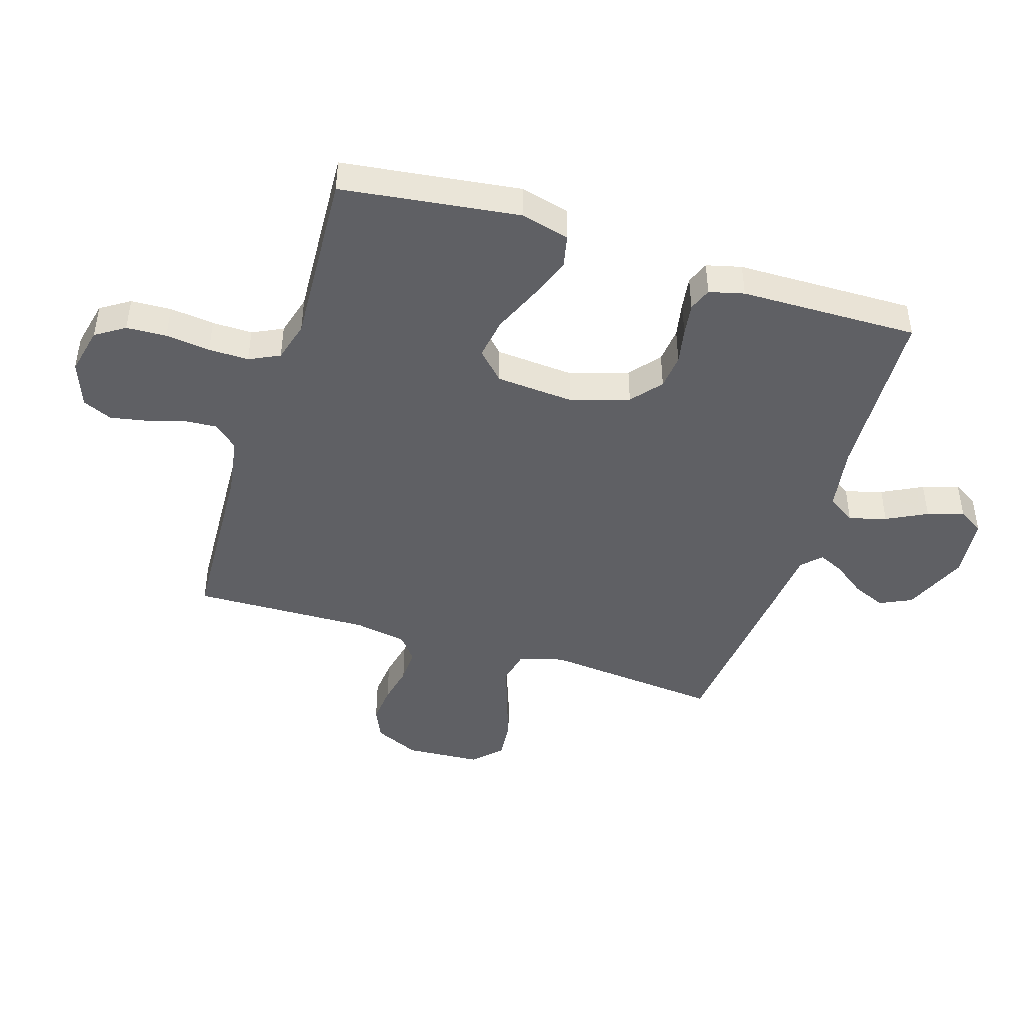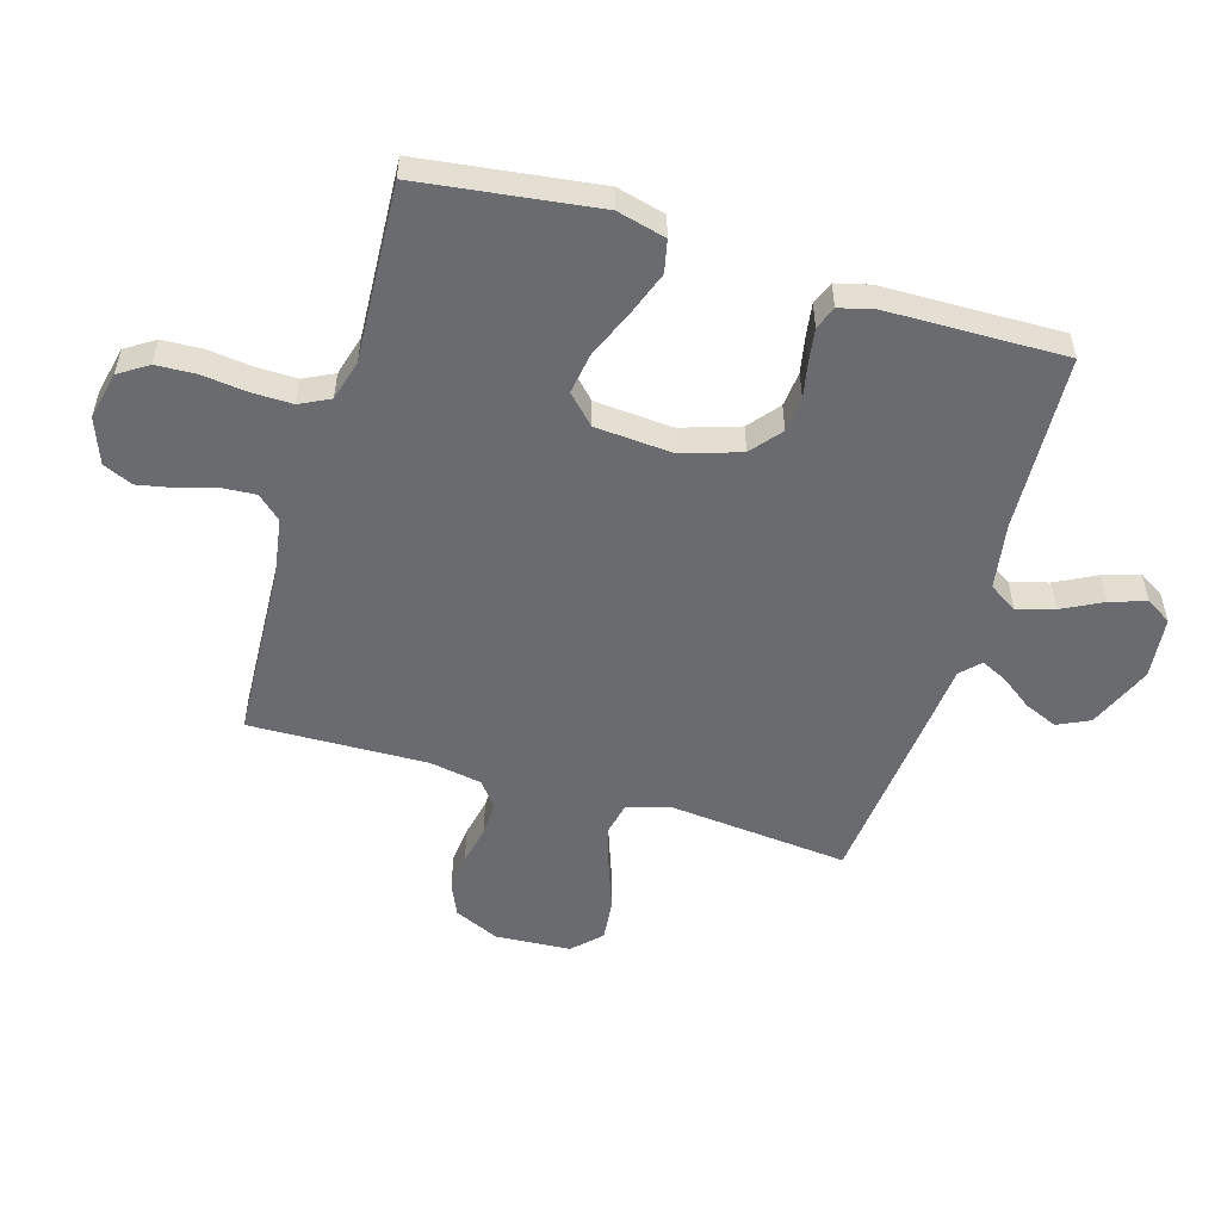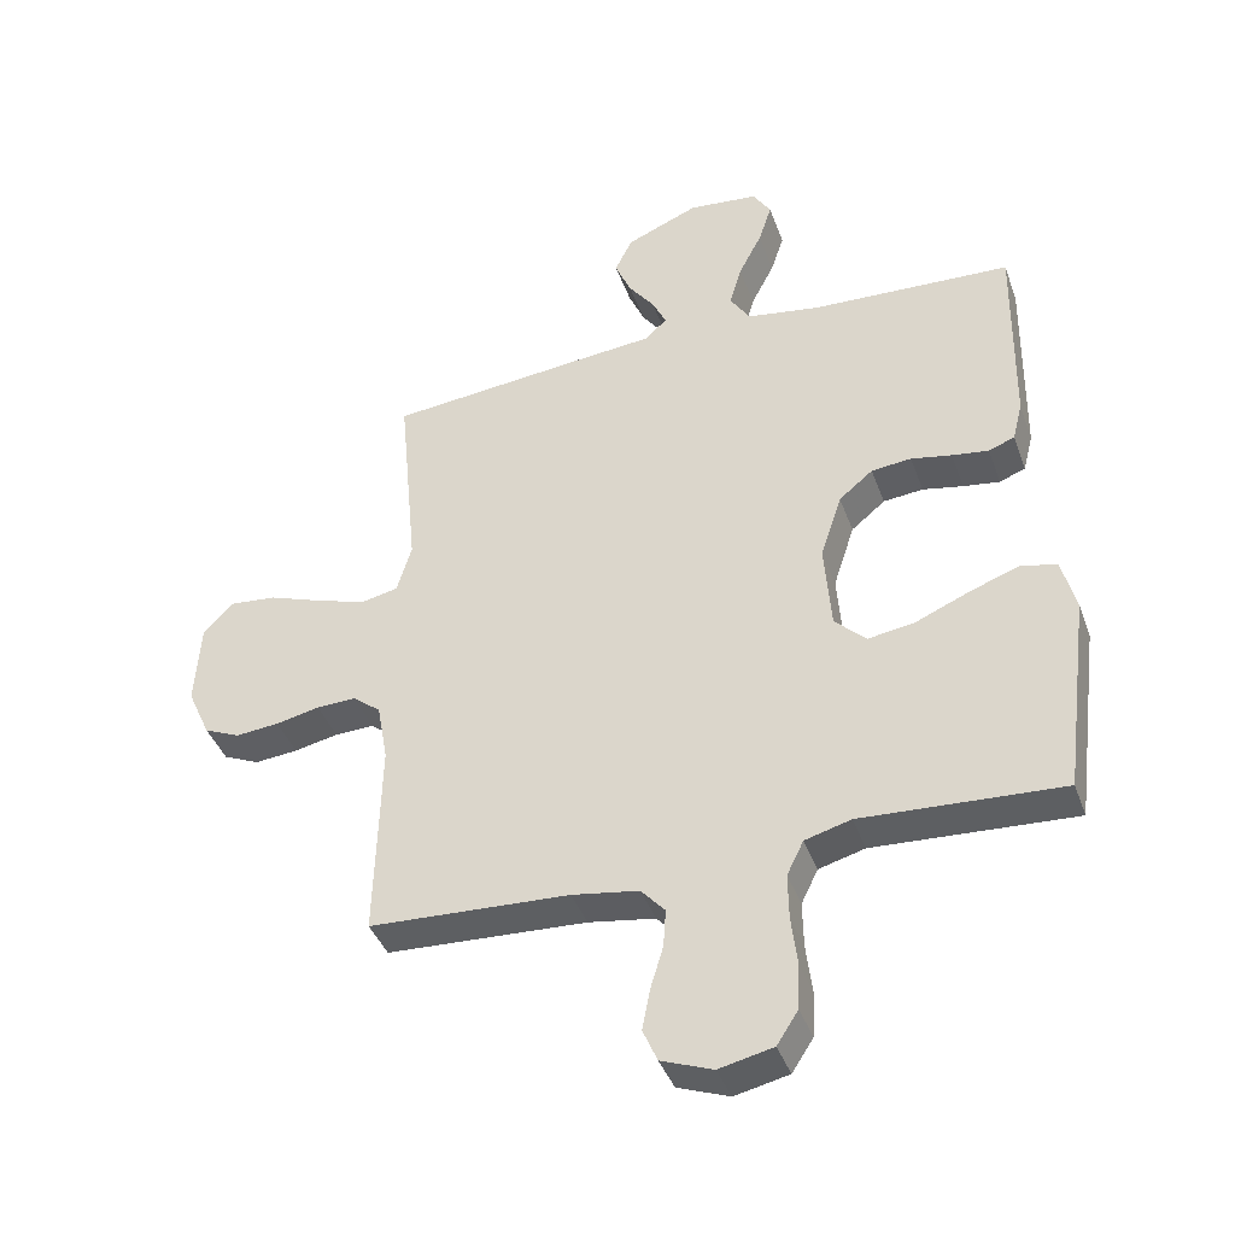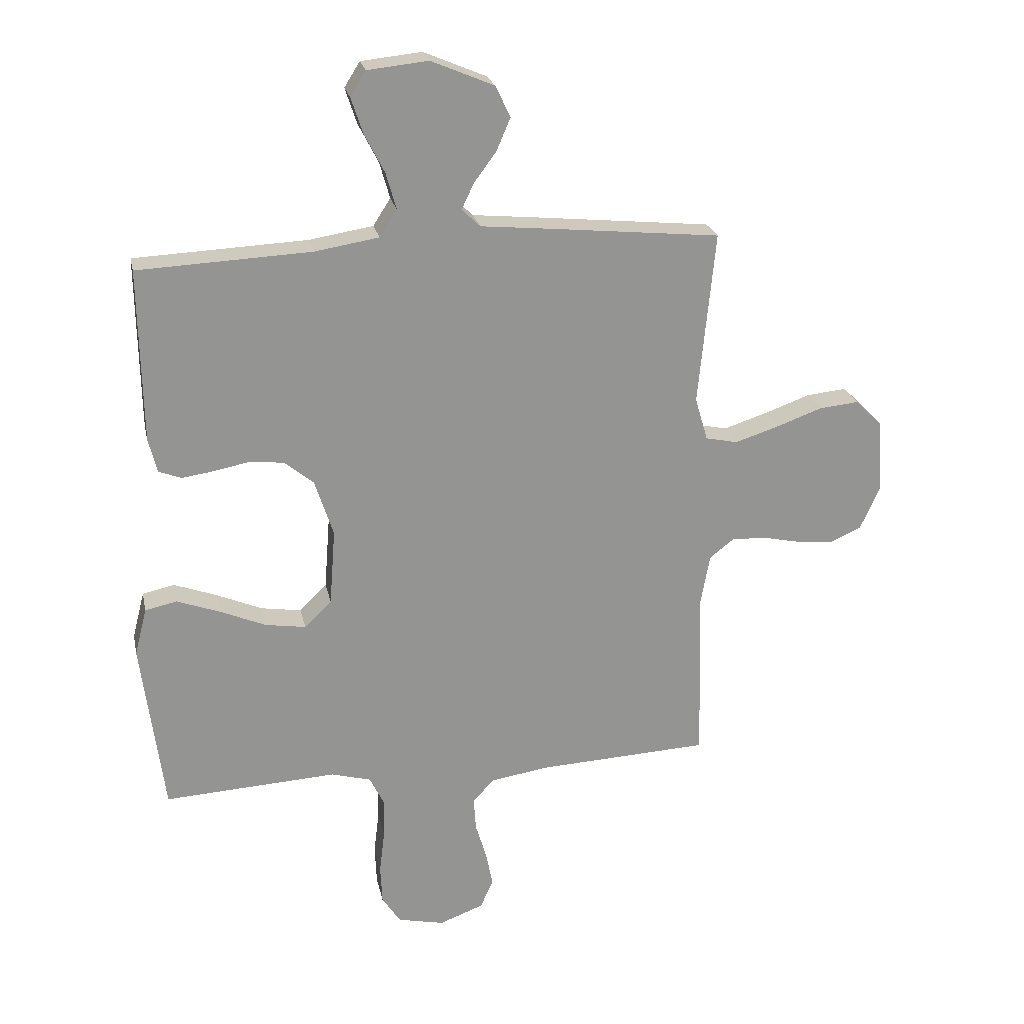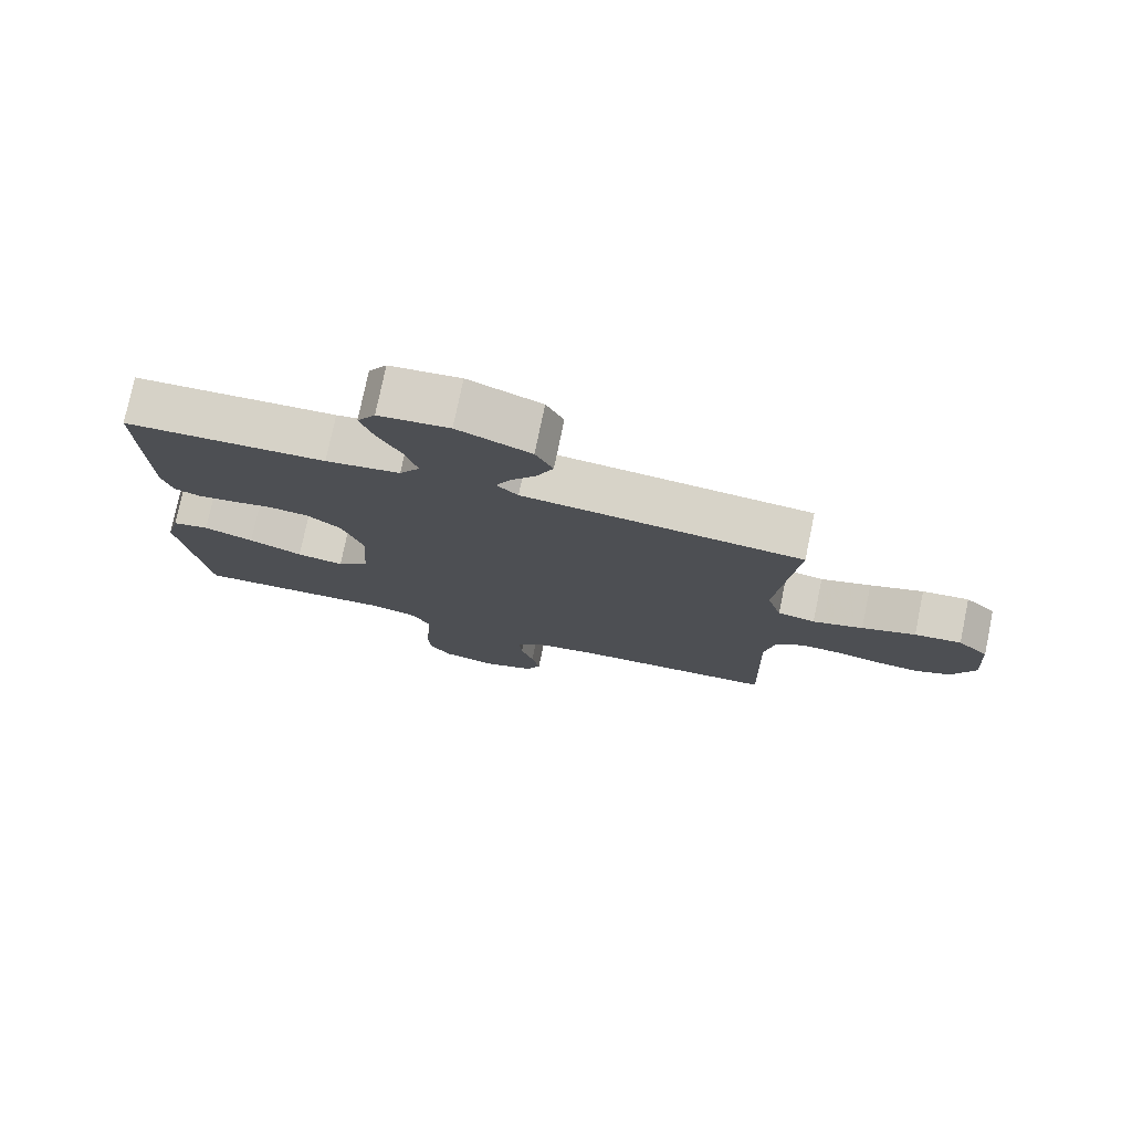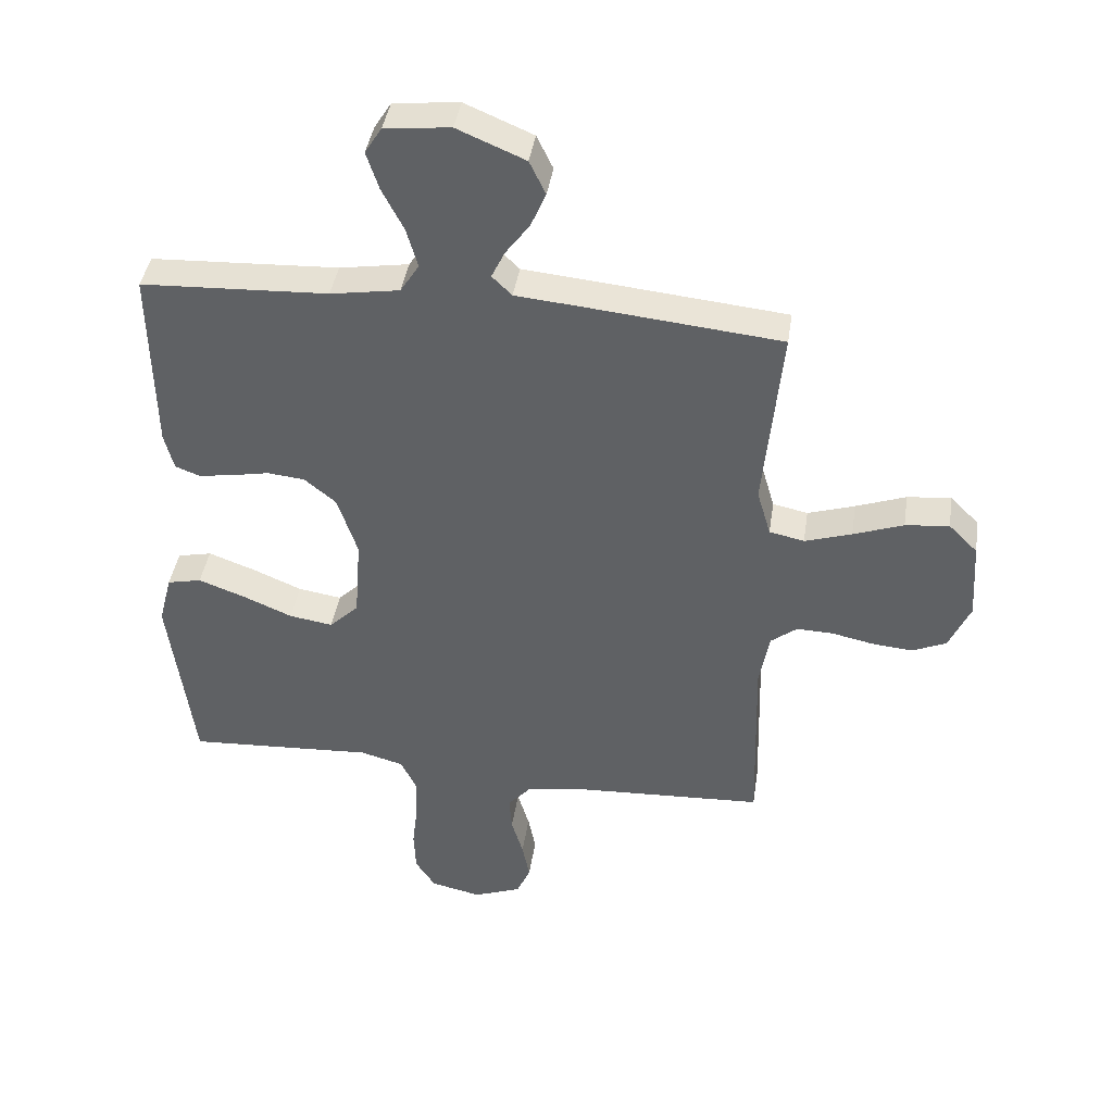
<metadata>
{"format":"obj","ext":"obj","renderer":"f3d","projection":"perspective","resolution":1024,"background":"white","views":[{"elev":-44.8,"azim":-107.5,"up":"+Y"},{"elev":-53.4,"azim":-106.6,"up":"+Y"},{"elev":-40.6,"azim":-161.0,"up":"+Z"},{"elev":23.2,"azim":-11.7,"up":"+Z"},{"elev":77.1,"azim":11.7,"up":"+Z"},{"elev":41.2,"azim":8.6,"up":"+Z"}]}
</metadata>
<code>
v -0.5 0.07 -0.5
v -0.539 0.07 -0.2
v -0.518 0.07 -0.118
v -0.463 0.07 -0.106
v -0.389 0.07 -0.133
v -0.309 0.07 -0.167
v -0.239 0.07 -0.178
v -0.192 0.07 -0.132
v -0.182 0.07 0
v -0.214 0.07 0.098
v -0.265 0.07 0.14
v -0.325 0.07 0.146
v -0.386 0.07 0.134
v -0.441 0.07 0.126
v -0.48 0.07 0.141
v -0.495 0.07 0.2
v -0.5 0.07 0.5
v -0.2 0.07 0.514
v -0.089 0.07 0.532
v -0.059 0.07 0.579
v -0.077 0.07 0.642
v -0.112 0.07 0.71
v -0.132 0.07 0.771
v -0.105 0.07 0.814
v 0 0.07 0.825
v 0.109 0.07 0.779
v 0.135 0.07 0.725
v 0.111 0.07 0.669
v 0.072 0.07 0.616
v 0.051 0.07 0.572
v 0.083 0.07 0.541
v 0.2 0.07 0.53
v 0.5 0.07 0.5
v 0.471 0.07 0.2
v 0.493 0.07 0.125
v 0.549 0.07 0.113
v 0.624 0.07 0.137
v 0.704 0.07 0.166
v 0.774 0.07 0.173
v 0.82 0.07 0.127
v 0.828 0.07 0
v 0.794 0.07 -0.076
v 0.74 0.07 -0.1
v 0.675 0.07 -0.094
v 0.609 0.07 -0.08
v 0.55 0.07 -0.078
v 0.508 0.07 -0.111
v 0.492 0.07 -0.2
v 0.5 0.07 -0.5
v 0.2 0.07 -0.515
v 0.1 0.07 -0.531
v 0.064 0.07 -0.571
v 0.068 0.07 -0.628
v 0.087 0.07 -0.691
v 0.099 0.07 -0.752
v 0.077 0.07 -0.802
v 0 0.07 -0.831
v -0.081 0.07 -0.813
v -0.113 0.07 -0.764
v -0.116 0.07 -0.696
v -0.107 0.07 -0.621
v -0.106 0.07 -0.553
v -0.131 0.07 -0.502
v -0.2 0.07 -0.483
v -0.5 0 -0.5
v -0.539 0 -0.2
v -0.518 0 -0.118
v -0.463 0 -0.106
v -0.389 0 -0.133
v -0.309 0 -0.167
v -0.239 0 -0.178
v -0.192 0 -0.132
v -0.182 0 0
v -0.214 0 0.098
v -0.265 0 0.14
v -0.325 0 0.146
v -0.386 0 0.134
v -0.441 0 0.126
v -0.48 0 0.141
v -0.495 0 0.2
v -0.5 0 0.5
v -0.2 0 0.514
v -0.089 0 0.532
v -0.059 0 0.579
v -0.077 0 0.642
v -0.112 0 0.71
v -0.132 0 0.771
v -0.105 0 0.814
v 0 0 0.825
v 0.109 0 0.779
v 0.135 0 0.725
v 0.111 0 0.669
v 0.072 0 0.616
v 0.051 0 0.572
v 0.083 0 0.541
v 0.2 0 0.53
v 0.5 0 0.5
v 0.471 0 0.2
v 0.493 0 0.125
v 0.549 0 0.113
v 0.624 0 0.137
v 0.704 0 0.166
v 0.774 0 0.173
v 0.82 0 0.127
v 0.828 0 0
v 0.794 0 -0.076
v 0.74 0 -0.1
v 0.675 0 -0.094
v 0.609 0 -0.08
v 0.55 0 -0.078
v 0.508 0 -0.111
v 0.492 0 -0.2
v 0.5 0 -0.5
v 0.2 0 -0.515
v 0.1 0 -0.531
v 0.064 0 -0.571
v 0.068 0 -0.628
v 0.087 0 -0.691
v 0.099 0 -0.752
v 0.077 0 -0.802
v 0 0 -0.831
v -0.081 0 -0.813
v -0.113 0 -0.764
v -0.116 0 -0.696
v -0.107 0 -0.621
v -0.106 0 -0.553
v -0.131 0 -0.502
v -0.2 0 -0.483
f 59 60 61
f 58 59 61
f 57 58 61
f 56 57 61
f 55 56 61
f 54 55 61
f 53 54 61
f 52 53 61 62
f 51 52 62 63
f 48 49 50
f 51 63 64
f 50 51 64
f 48 50 64
f 47 48 64
f 43 44 45
f 42 43 45
f 41 42 45
f 40 41 45
f 39 40 45
f 38 39 45
f 37 38 45
f 36 37 45 46
f 47 64 1
f 46 47 1
f 36 46 1
f 35 36 1
f 31 32 33 34
f 27 28 29
f 26 27 29
f 25 26 29
f 24 25 29
f 23 24 29
f 22 23 29
f 21 22 29
f 20 21 29 30
f 19 20 30 31
f 16 17 18
f 15 16 18
f 14 15 18
f 13 14 18
f 12 13 18
f 31 34 35
f 19 31 35
f 18 19 35
f 12 18 35
f 11 12 35
f 4 5 6
f 3 4 6
f 2 3 6
f 1 2 6
f 1 6 7
f 35 1 7 8
f 10 11 35
f 9 10 35
f 8 9 35
f 125 124 123
f 125 123 122
f 125 122 121
f 125 121 120
f 125 120 119
f 125 119 118
f 125 118 117
f 126 125 117 116
f 127 126 116 115
f 114 113 112
f 128 127 115
f 128 115 114
f 128 114 112
f 128 112 111
f 109 108 107
f 109 107 106
f 109 106 105
f 109 105 104
f 109 104 103
f 109 103 102
f 109 102 101
f 110 109 101 100
f 65 128 111
f 65 111 110
f 65 110 100
f 65 100 99
f 98 97 96 95
f 93 92 91
f 93 91 90
f 93 90 89
f 93 89 88
f 93 88 87
f 93 87 86
f 93 86 85
f 94 93 85 84
f 95 94 84 83
f 82 81 80
f 82 80 79
f 82 79 78
f 82 78 77
f 82 77 76
f 99 98 95
f 99 95 83
f 99 83 82
f 99 82 76
f 99 76 75
f 70 69 68
f 70 68 67
f 70 67 66
f 70 66 65
f 71 70 65
f 72 71 65 99
f 99 75 74
f 99 74 73
f 99 73 72
f 1 65 66 2
f 2 66 67 3
f 3 67 68 4
f 4 68 69 5
f 5 69 70 6
f 6 70 71 7
f 7 71 72 8
f 8 72 73 9
f 9 73 74 10
f 10 74 75 11
f 11 75 76 12
f 12 76 77 13
f 13 77 78 14
f 14 78 79 15
f 15 79 80 16
f 16 80 81 17
f 17 81 82 18
f 18 82 83 19
f 19 83 84 20
f 20 84 85 21
f 21 85 86 22
f 22 86 87 23
f 23 87 88 24
f 24 88 89 25
f 25 89 90 26
f 26 90 91 27
f 27 91 92 28
f 28 92 93 29
f 29 93 94 30
f 30 94 95 31
f 31 95 96 32
f 32 96 97 33
f 33 97 98 34
f 34 98 99 35
f 35 99 100 36
f 36 100 101 37
f 37 101 102 38
f 38 102 103 39
f 39 103 104 40
f 40 104 105 41
f 41 105 106 42
f 42 106 107 43
f 43 107 108 44
f 44 108 109 45
f 45 109 110 46
f 46 110 111 47
f 47 111 112 48
f 48 112 113 49
f 49 113 114 50
f 50 114 115 51
f 51 115 116 52
f 52 116 117 53
f 53 117 118 54
f 54 118 119 55
f 55 119 120 56
f 56 120 121 57
f 57 121 122 58
f 58 122 123 59
f 59 123 124 60
f 60 124 125 61
f 61 125 126 62
f 62 126 127 63
f 63 127 128 64
f 64 128 65 1

</code>
